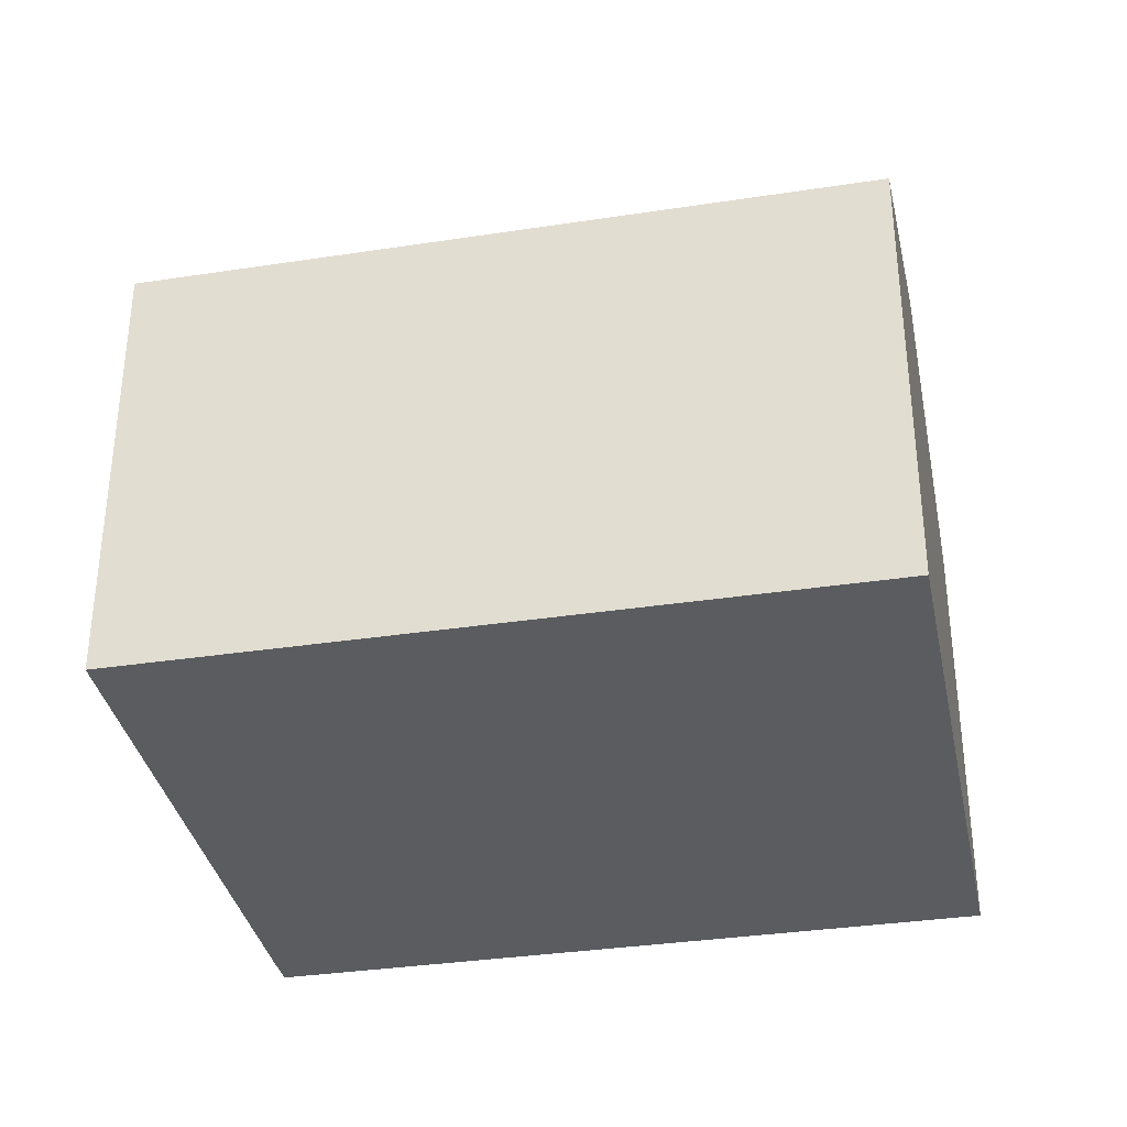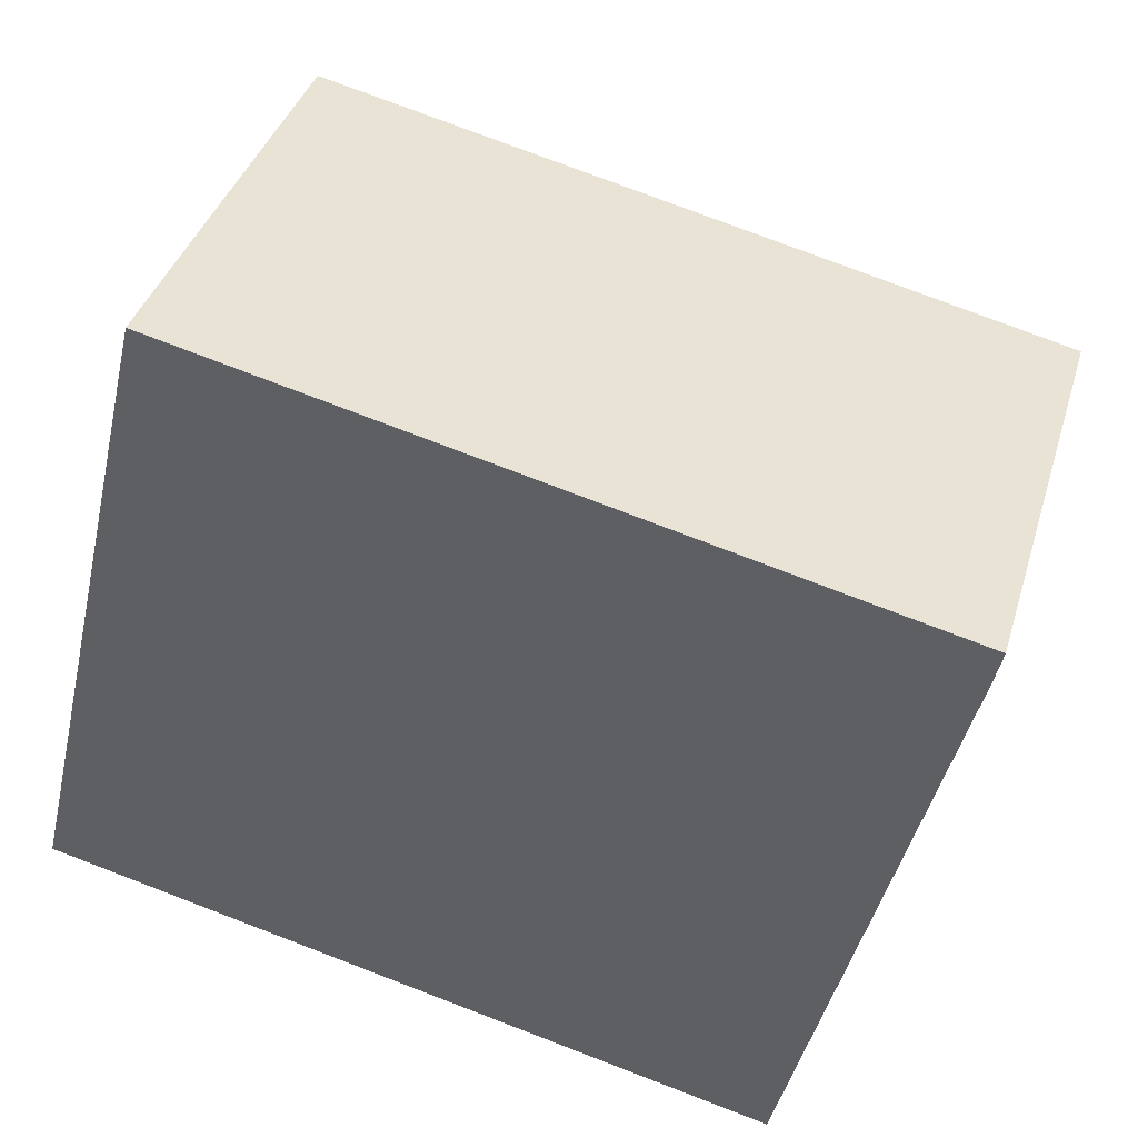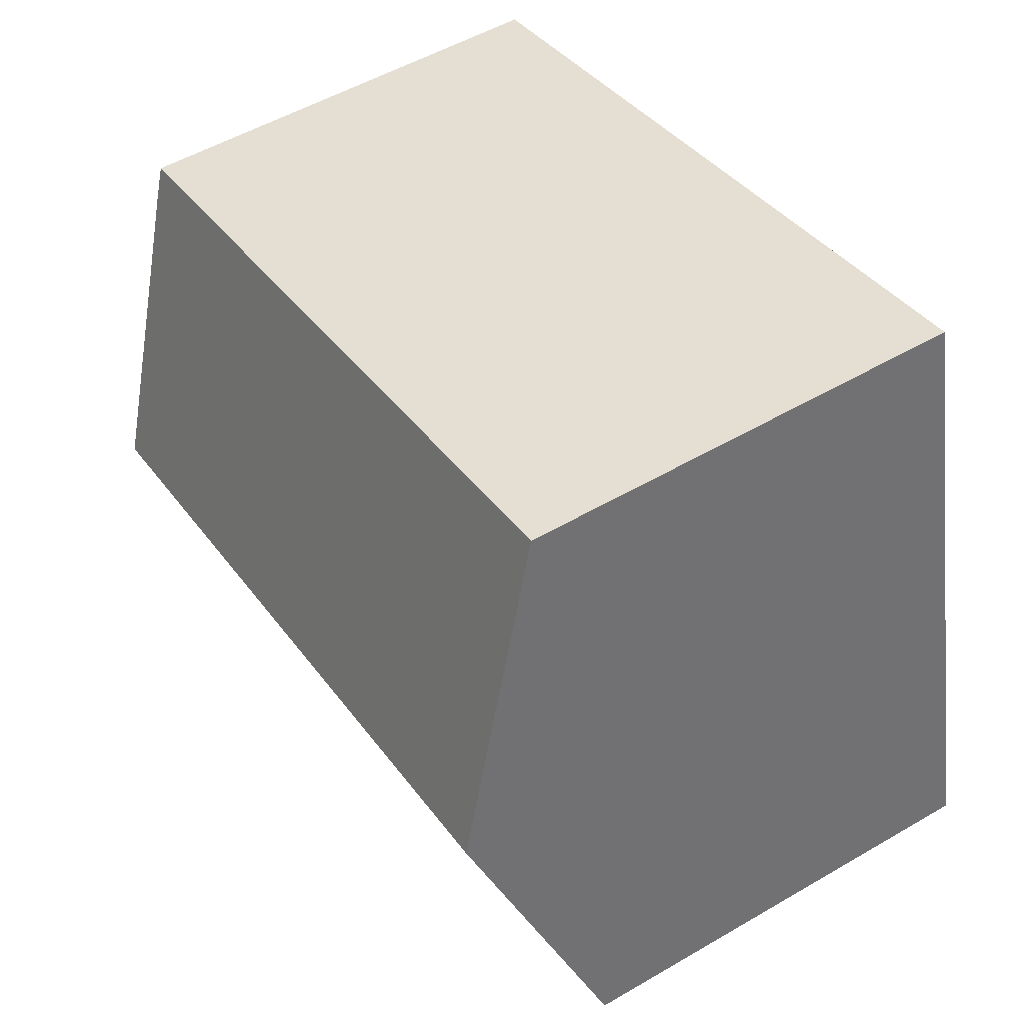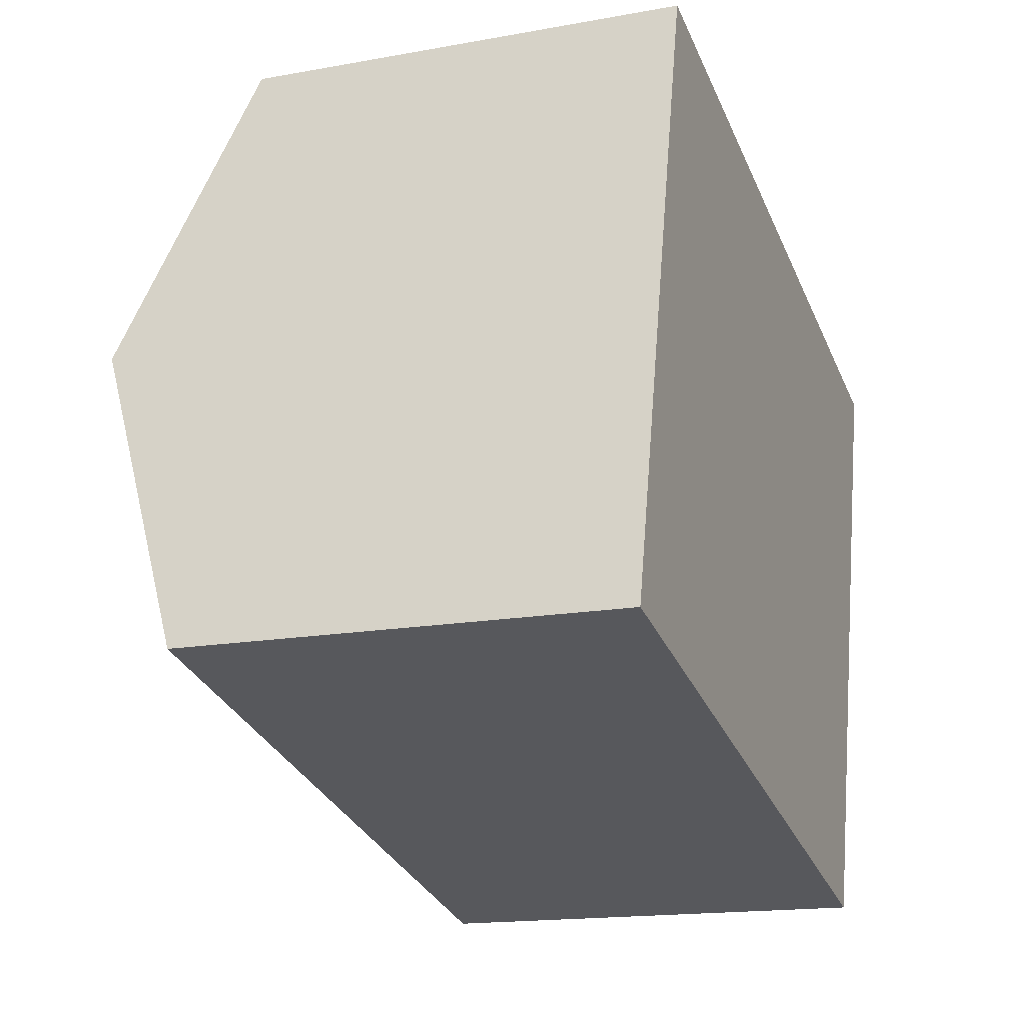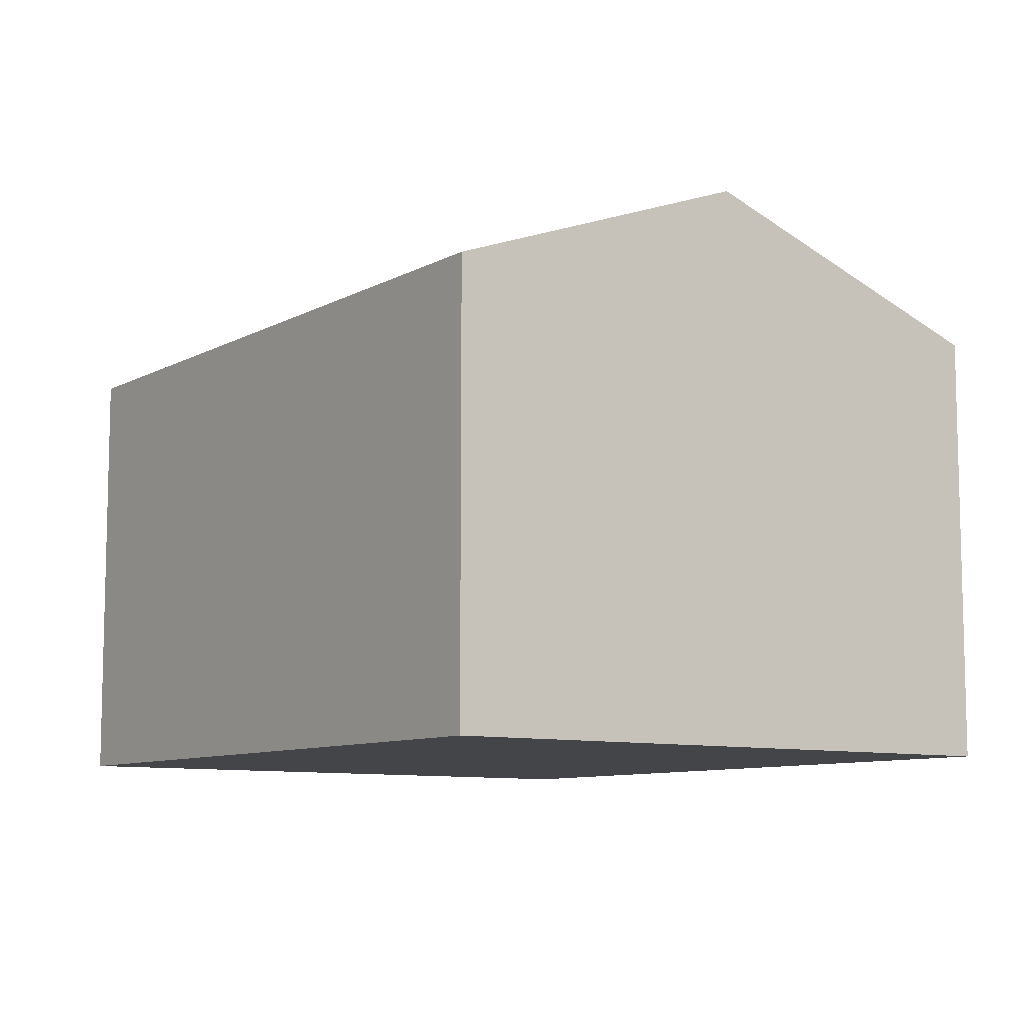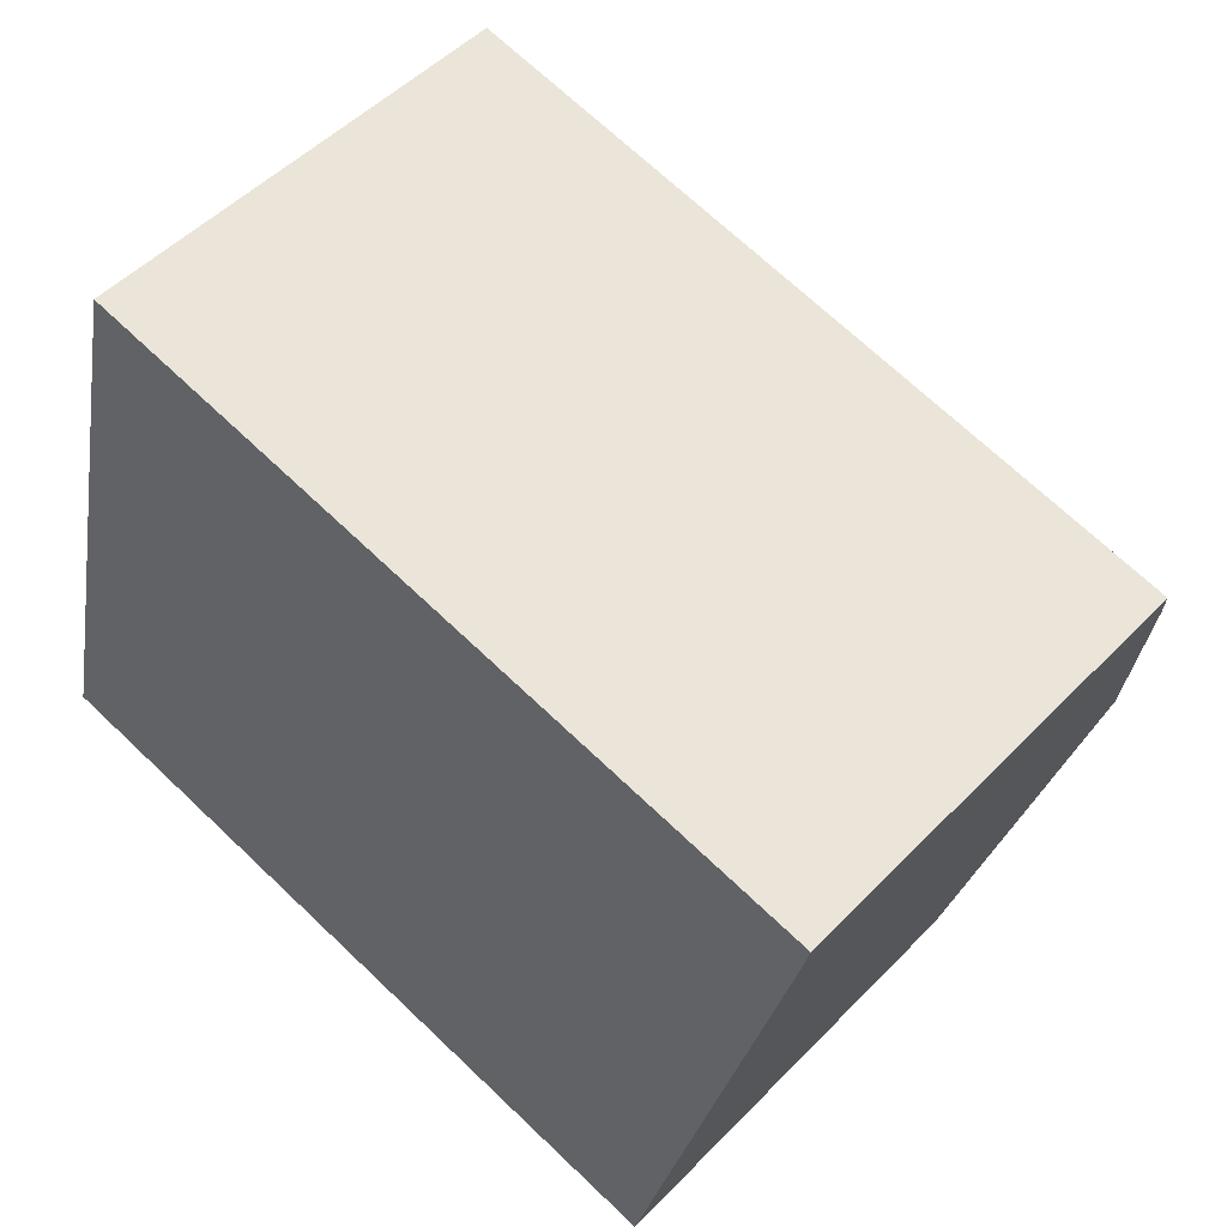
<metadata>
{"format":"obj","ext":"obj","renderer":"f3d","projection":"perspective","resolution":1024,"background":"white","views":[{"elev":-34.2,"azim":-155.1,"up":"+Y"},{"elev":38.6,"azim":16.2,"up":"+Z"},{"elev":52.7,"azim":-122.1,"up":"+Z"},{"elev":-16.2,"azim":-69.4,"up":"+Z"},{"elev":-9.0,"azim":-112.3,"up":"+Y"},{"elev":50.4,"azim":41.9,"up":"+Z"}]}
</metadata>
<code>
v  1.17 8.842 4.978
v  13.8 7.207 6.713
v  12.64 8.842 2.284
v  13.92 7.015 7.236
v  2.34 7.015 9.957
v  11.34 7.015 -2.665
v  0 7.015 4.295e-16
v  11.34 1.632e-16 -2.665
v  12.64 -1.399e-16 2.284
v  13.8 -4.111e-16 6.713
v  13.92 -4.431e-16 7.236
v  0 0 0
v  1.17 -3.048e-16 4.978
v  2.34 -6.097e-16 9.957
g defaultobject
f 1 2 3
f 2 1 4
f 4 1 5
f 6 1 3
f 1 6 7
f 3 8 6
f 8 3 2
f 8 2 9
f 9 2 10
f 4 10 2
f 10 4 11
f 8 7 6
f 7 8 12
f 12 1 7
f 1 12 5
f 5 12 13
f 5 13 14
f 14 4 5
f 4 14 11
f 8 13 12
f 13 8 9
f 13 9 14
f 14 9 10
f 14 10 11

</code>
